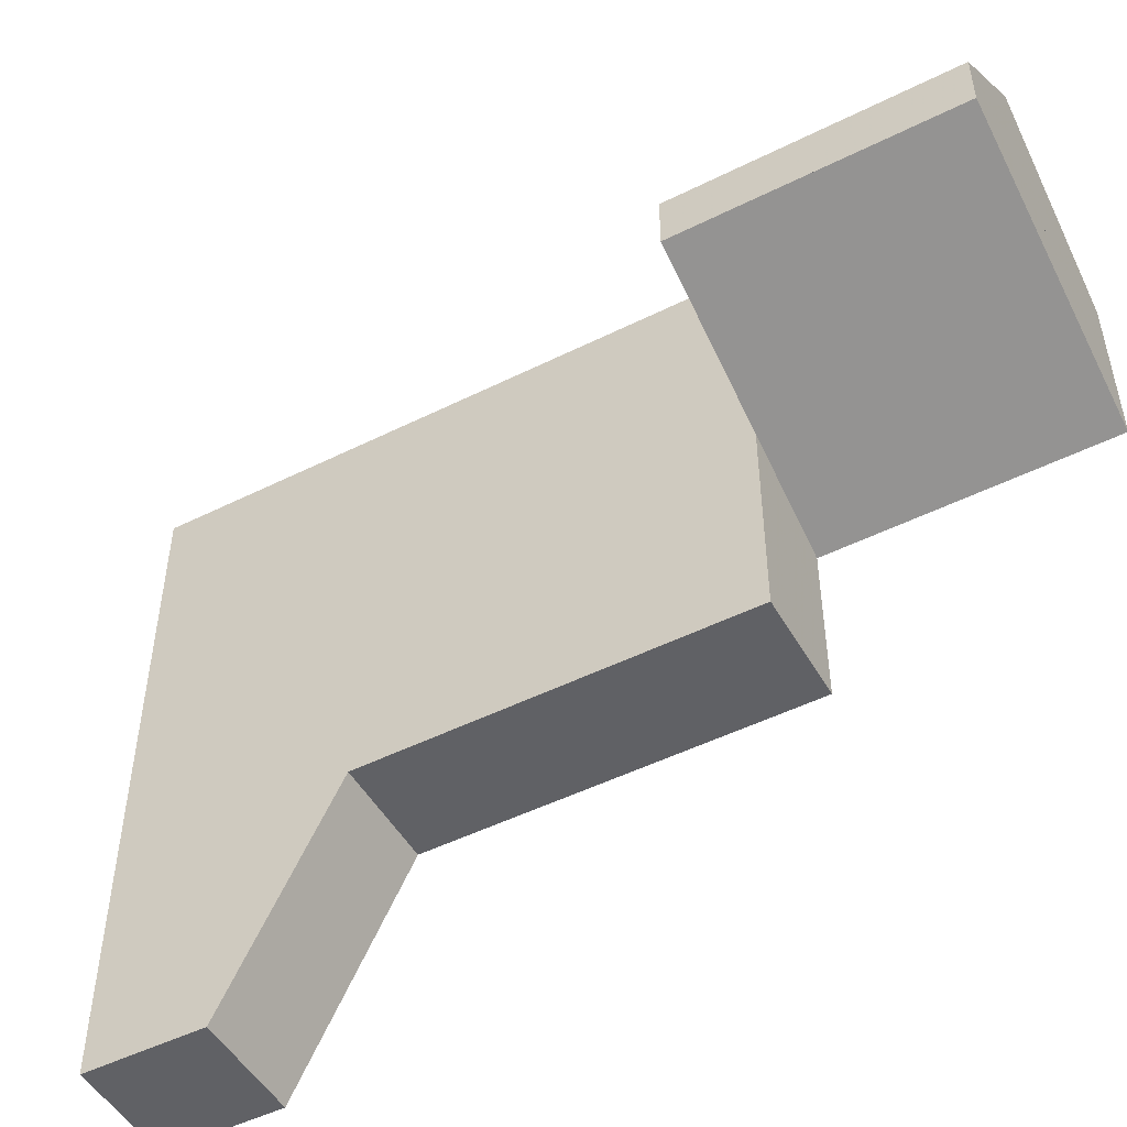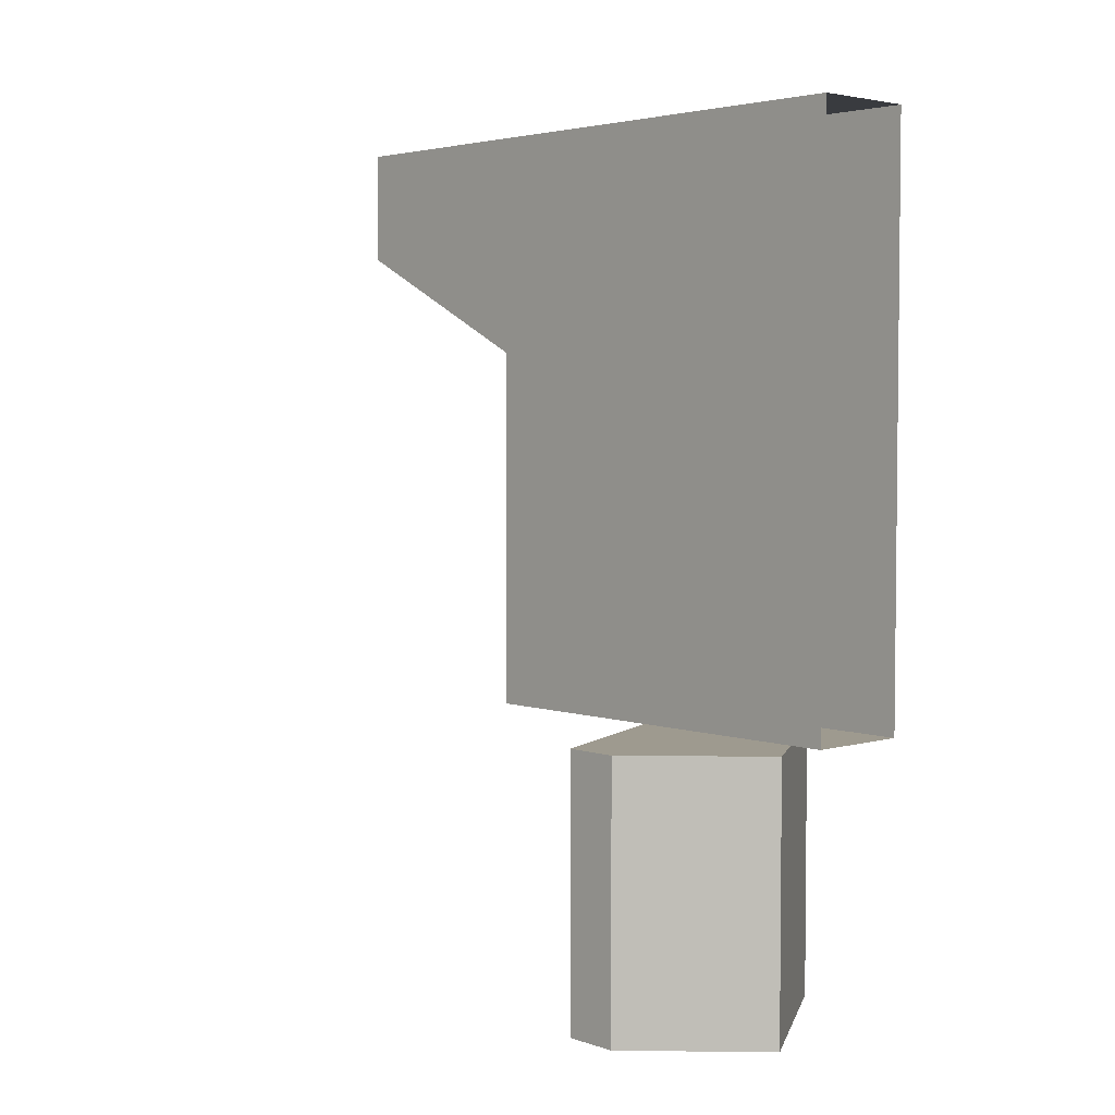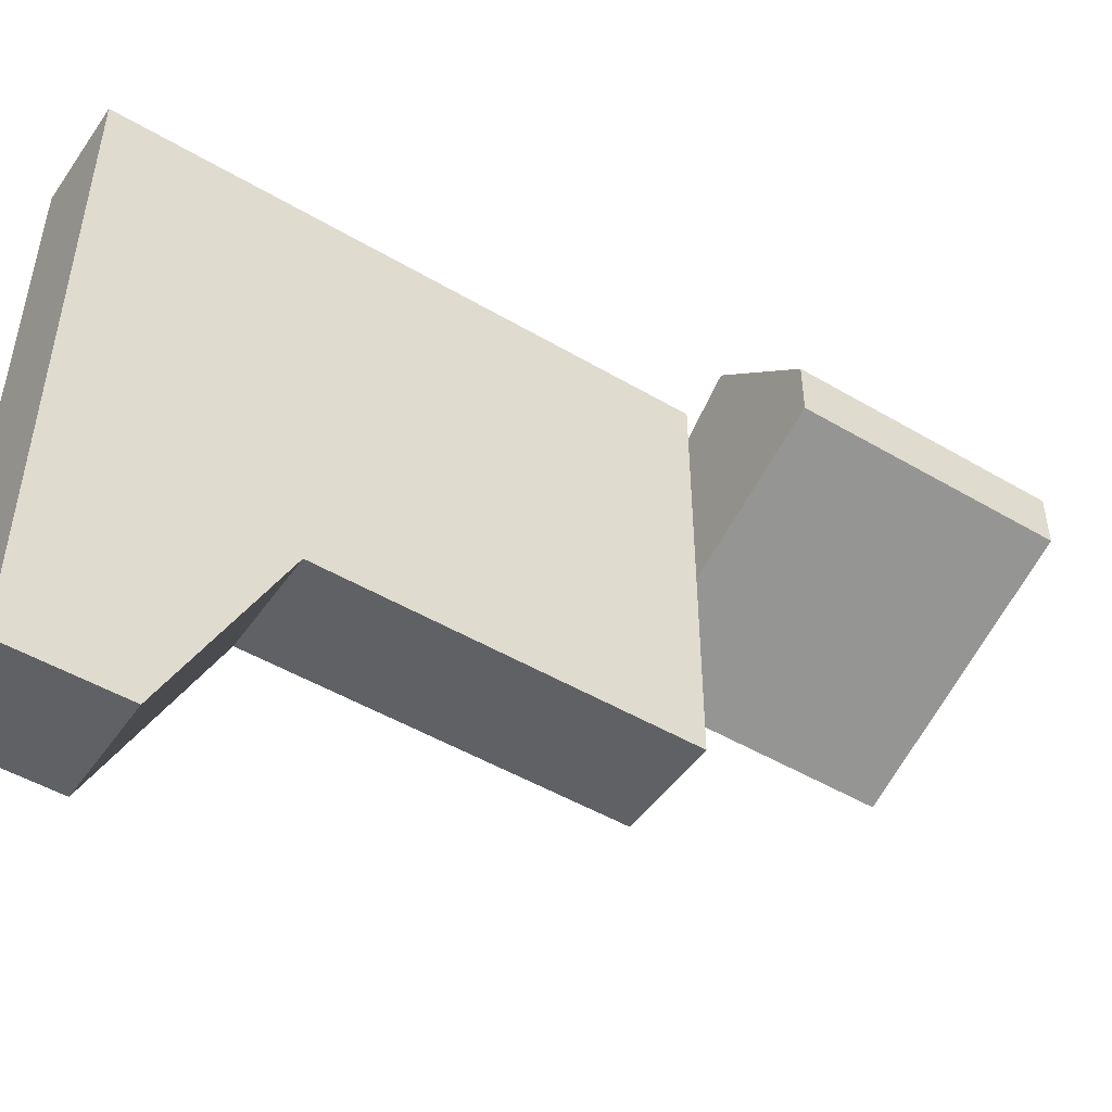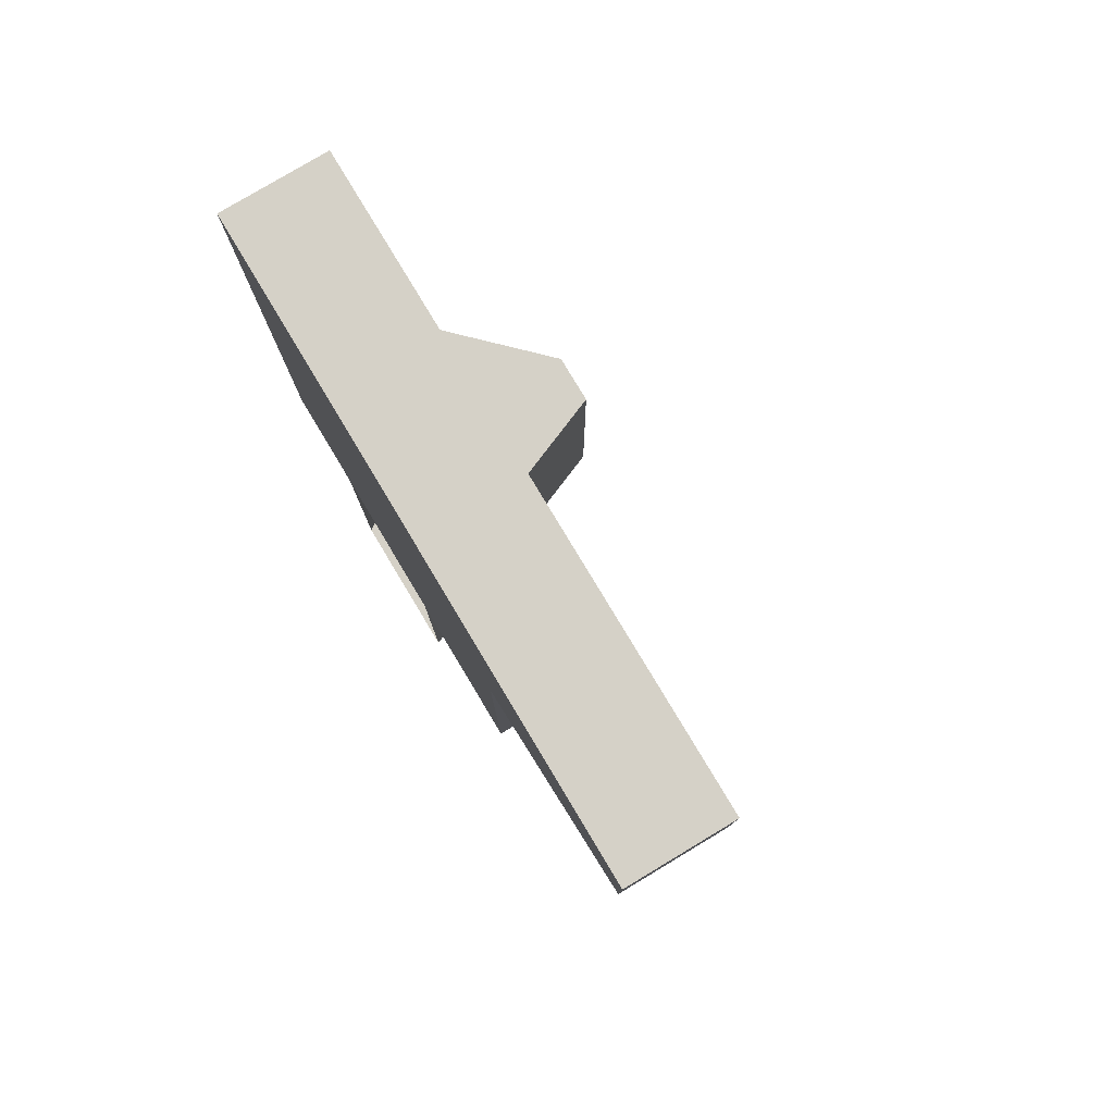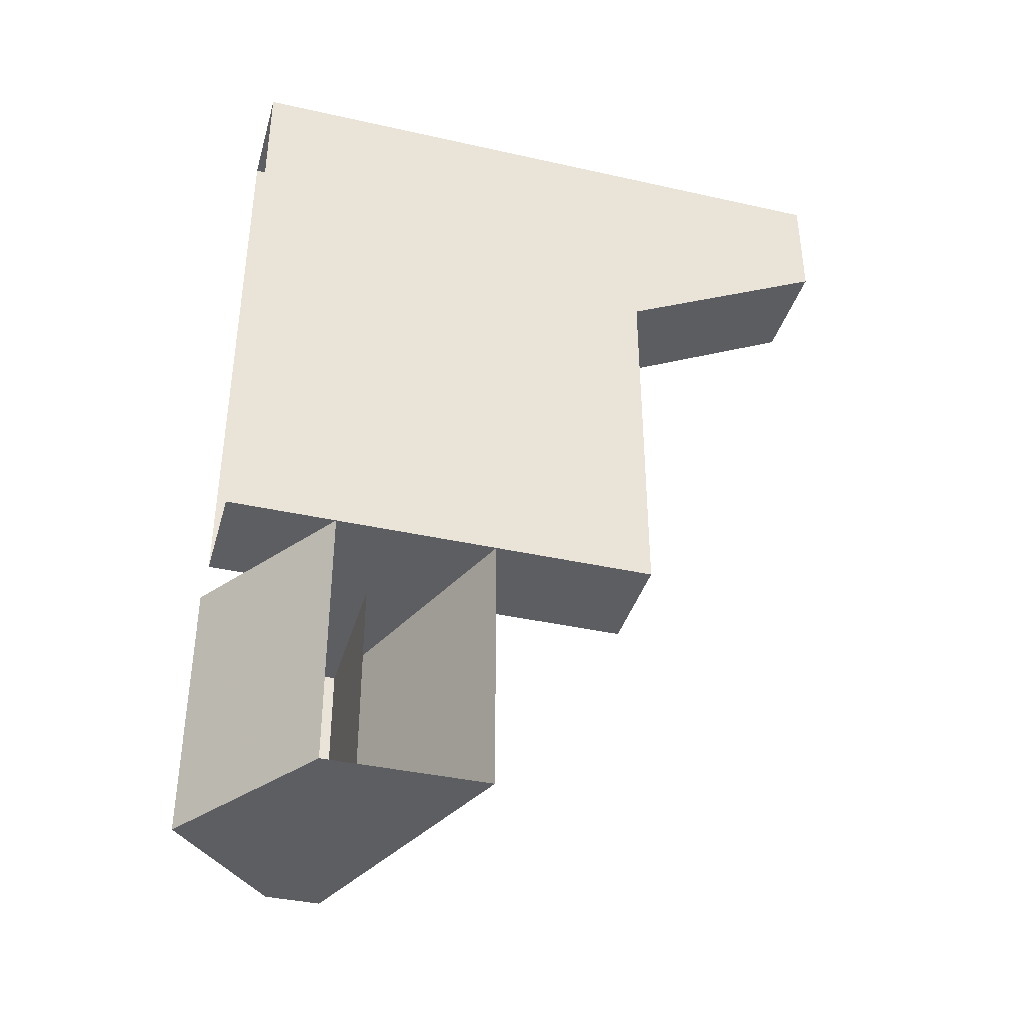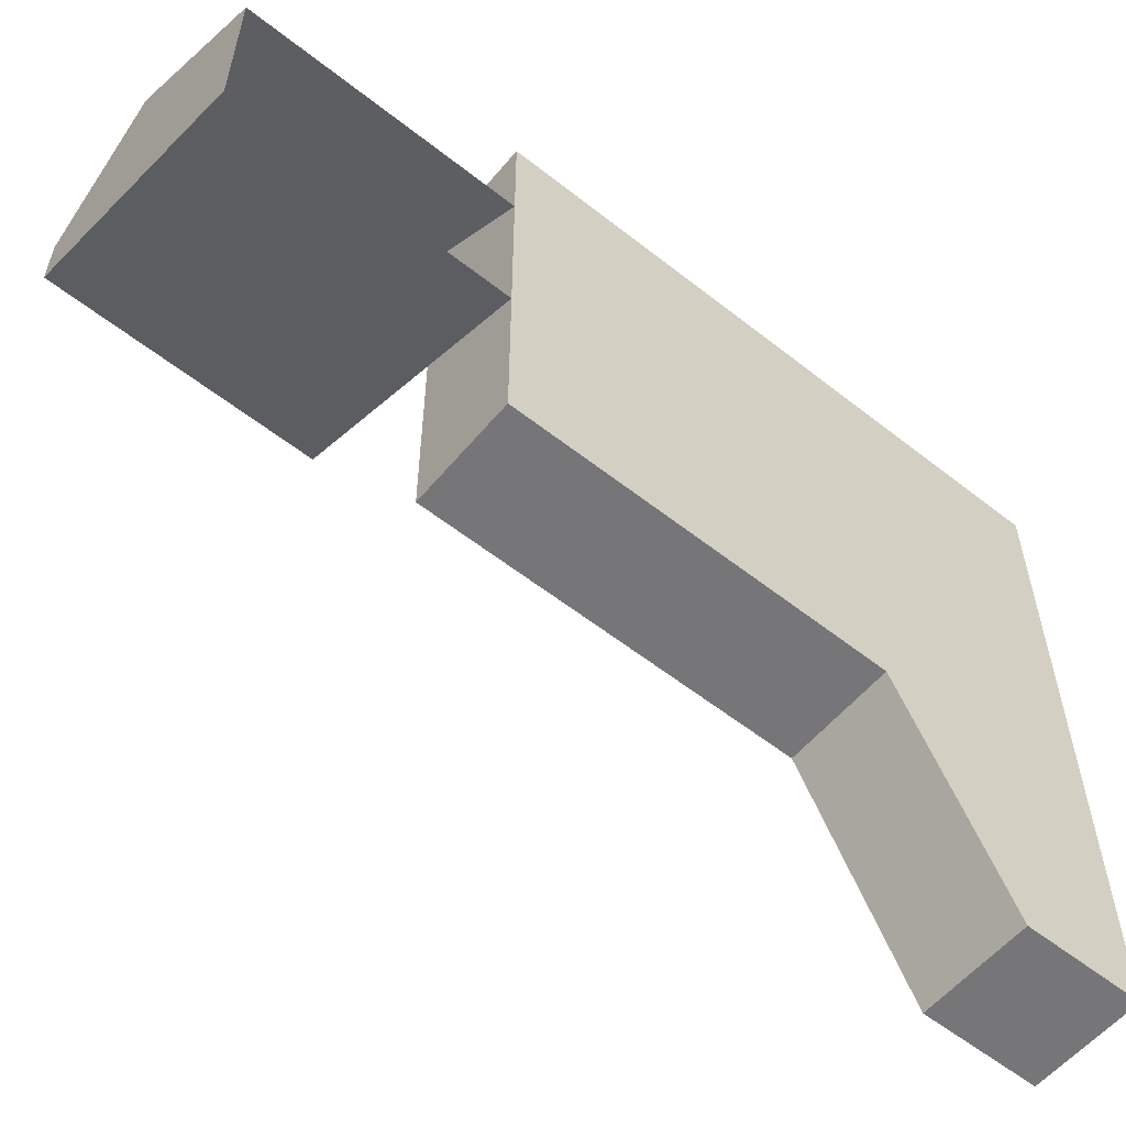
<metadata>
{"format":"obj","ext":"obj","renderer":"f3d","projection":"perspective","resolution":1024,"background":"white","views":[{"elev":-49.7,"azim":118.8,"up":"+Y"},{"elev":3.8,"azim":137.0,"up":"+Z"},{"elev":-48.6,"azim":56.6,"up":"+Y"},{"elev":79.2,"azim":-31.0,"up":"+Z"},{"elev":-38.8,"azim":-105.7,"up":"+Z"},{"elev":-56.9,"azim":-129.4,"up":"+Y"}]}
</metadata>
<code>
v -0.5 0 0.5
v -0.5 -0.75 0.5
v -0.375 -0.75 0.5
v -0.375 0 0.5
v -0.375 -0.75 0.3672
v -0.375 -0.5 0.2422
v -0.375 -0.5 -0.1875
v -0.375 0 -0.1875
v -0.5 -0.5 -0.1875
v -0.5 0 -0.1875
v -0.5 -0.5 0.2422
v -0.5 -0.75 0.3672
v -0.3125 0 -0.5
v -0.5 -0.125 -0.5
v -0.5 -0.125 -0.375
v -0.3125 0 -0.1875
v -0.1875 -0.125 -0.1875
v -0.1875 -0.125 -0.5
v -0.5 -0.1875 -0.5
v -0.5 -0.25 -0.5
v -0.1875 -0.1875 -0.5
v -0.5 -0.3125 -0.5
v -0.1875 -0.1875 -0.1875
v -0.5 -0.3125 -0.1875
v -0.5 -0.25 -0.1875
v -0.5 -0.1875 -0.1875
v -0.5 -0.125 -0.1875
v -0.5 -0.125 -0.3125
v -0.375 -0.1875 -0.1875
v -0.375 -0.1875 -0.5
v -0.5 1.25 0.5
v 0 1.25 0.5
v -0.007812 1.25 -0.25
v -0.007812 -0.75 -0.1875
v -0.5 1.25 -0.25
v 0.25 -0.5 0.5
v -0.5 -0.5 0.5
v 0.25 -0.5 -0.5
v -0.007812 1.062 -0.5625
v -0.007812 -0.75 0.3672
v -0.5 1.031 -0.5312
v -0.375 1.25 0.5
v -0.375 1.25 -0.5
v 0.25 -0.75 -0.1875
v -1.125 -0.5 -0.1875
v -0.1875 -0.1875 -1.188
v -0.5 0 0.5
v -0.5 0 0.5
v -0.5 0 0.5
v -0.5 0 0.5
f 1 2 3
f 1 3 4
f 4 3 5
f 4 5 6
f 4 6 7
f 4 7 8
f 8 7 9
f 8 9 10
f 10 9 1
f 1 9 11
f 1 11 12
f 1 12 2
f 2 12 3
f 3 12 5
f 5 12 6
f 6 12 11
f 6 11 9
f 6 9 7
f 13 14 15
f 13 15 16
f 13 16 17
f 13 17 18
f 13 18 14
f 14 18 19
f 26 17 16
f 26 16 27
f 27 16 28
f 28 16 15
f 19 18 20
f 20 18 21
f 25 23 26
f 26 23 17
f 21 18 17
f 21 17 23
f 20 21 22
f 24 23 25
f 22 21 23
f 22 23 24
f 21 23 29
f 21 29 30

</code>
